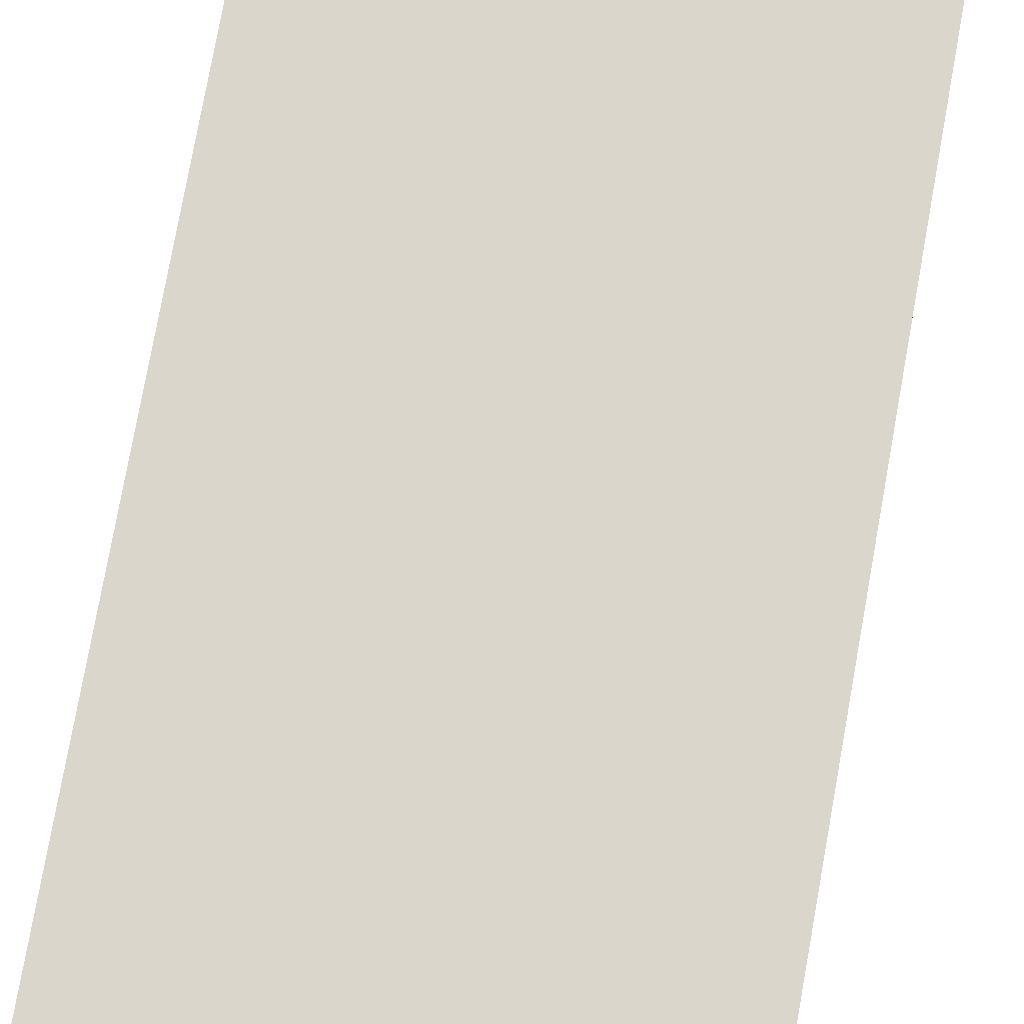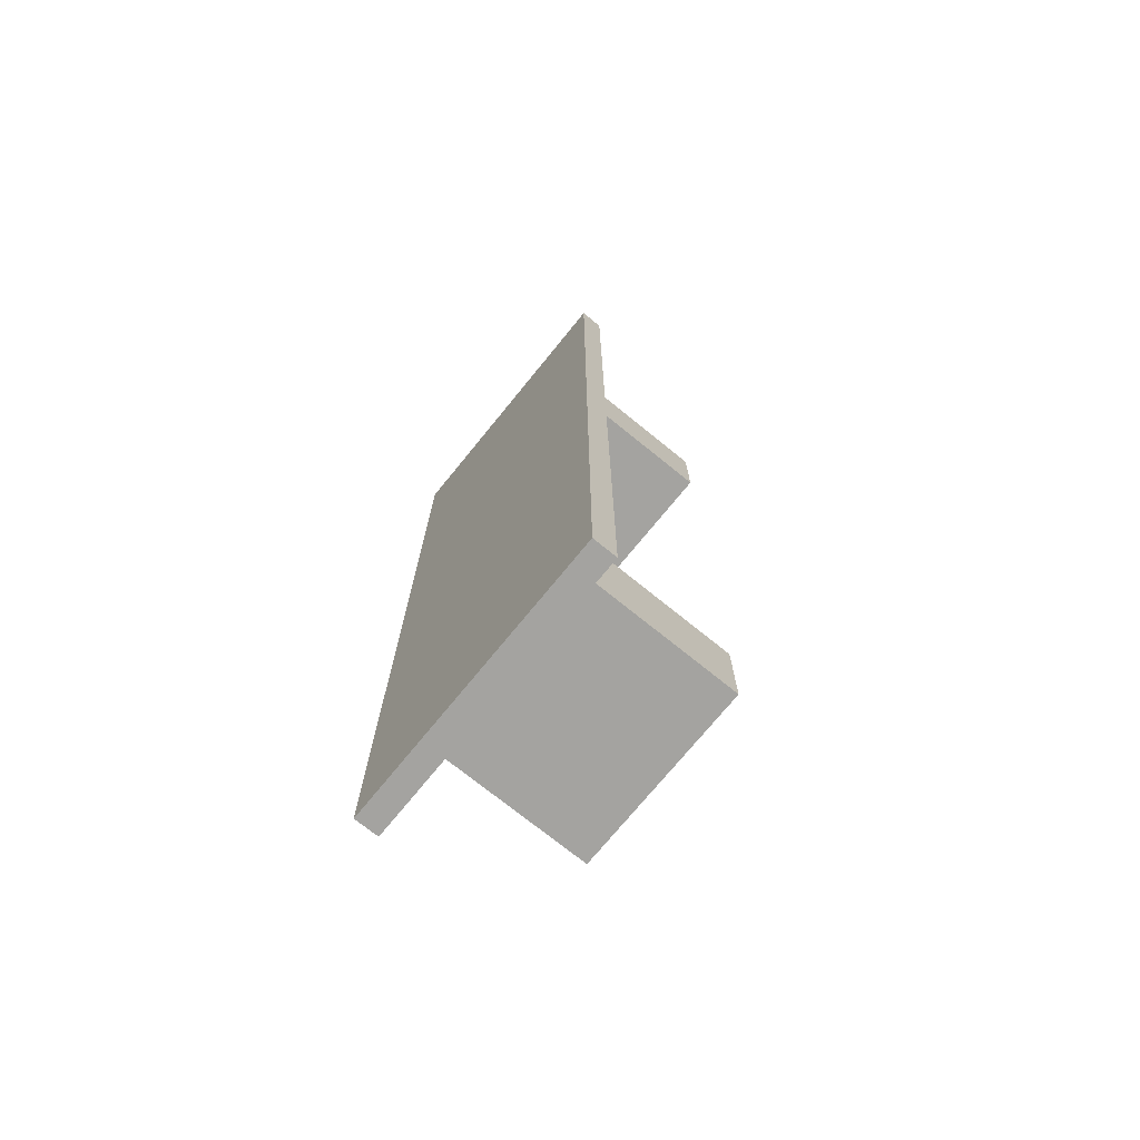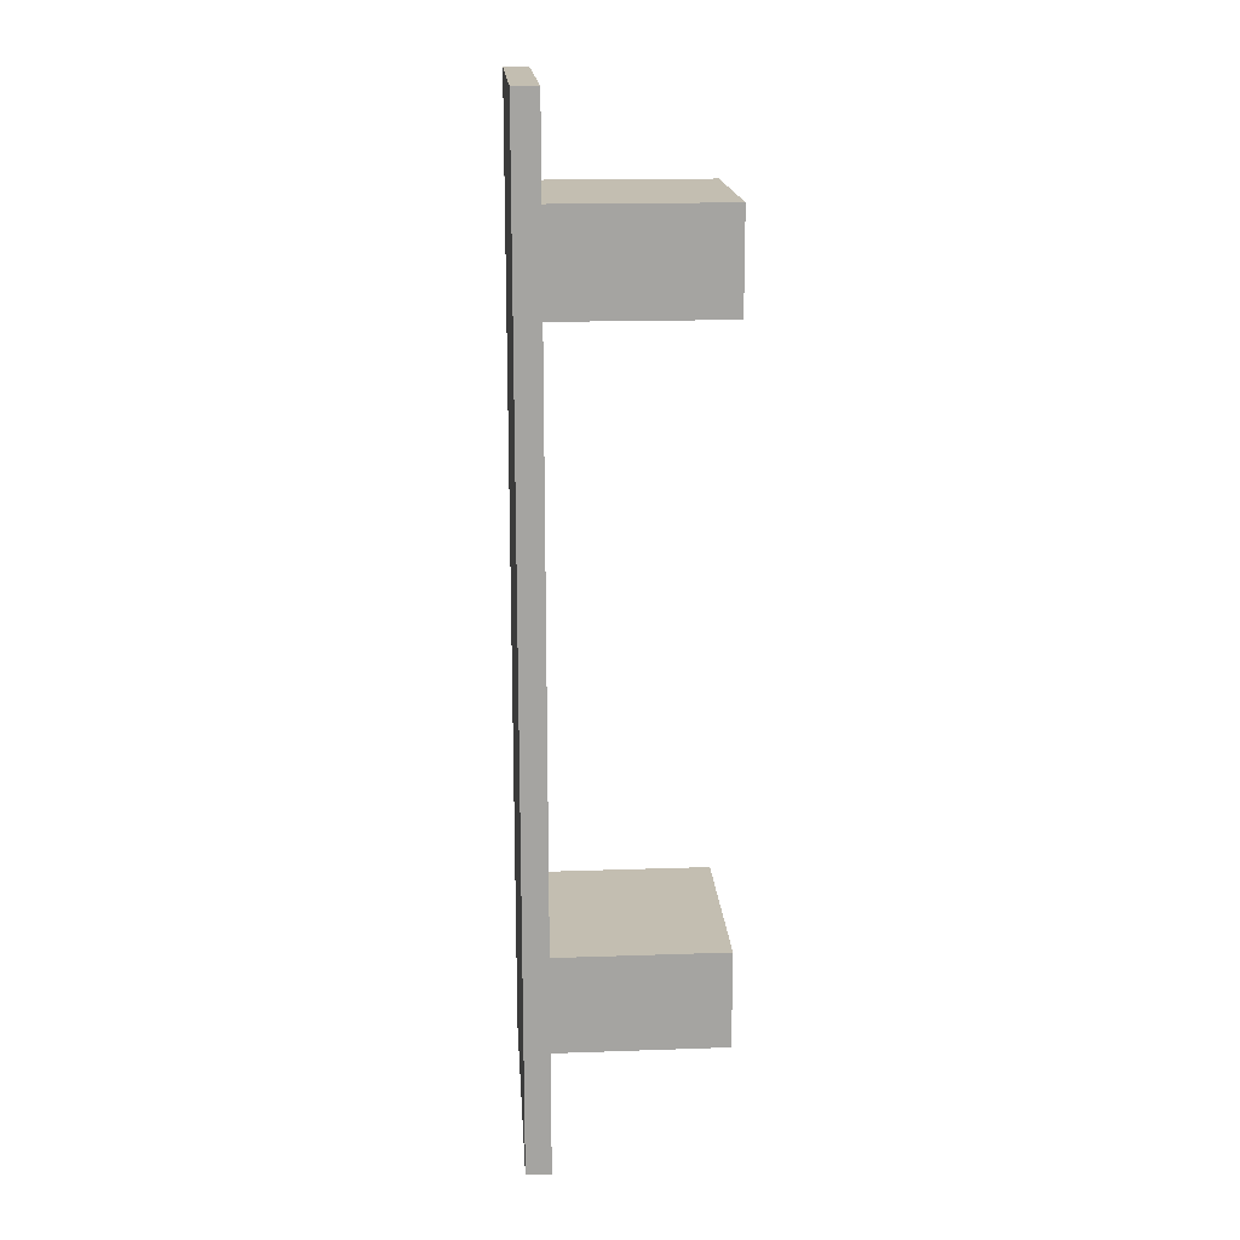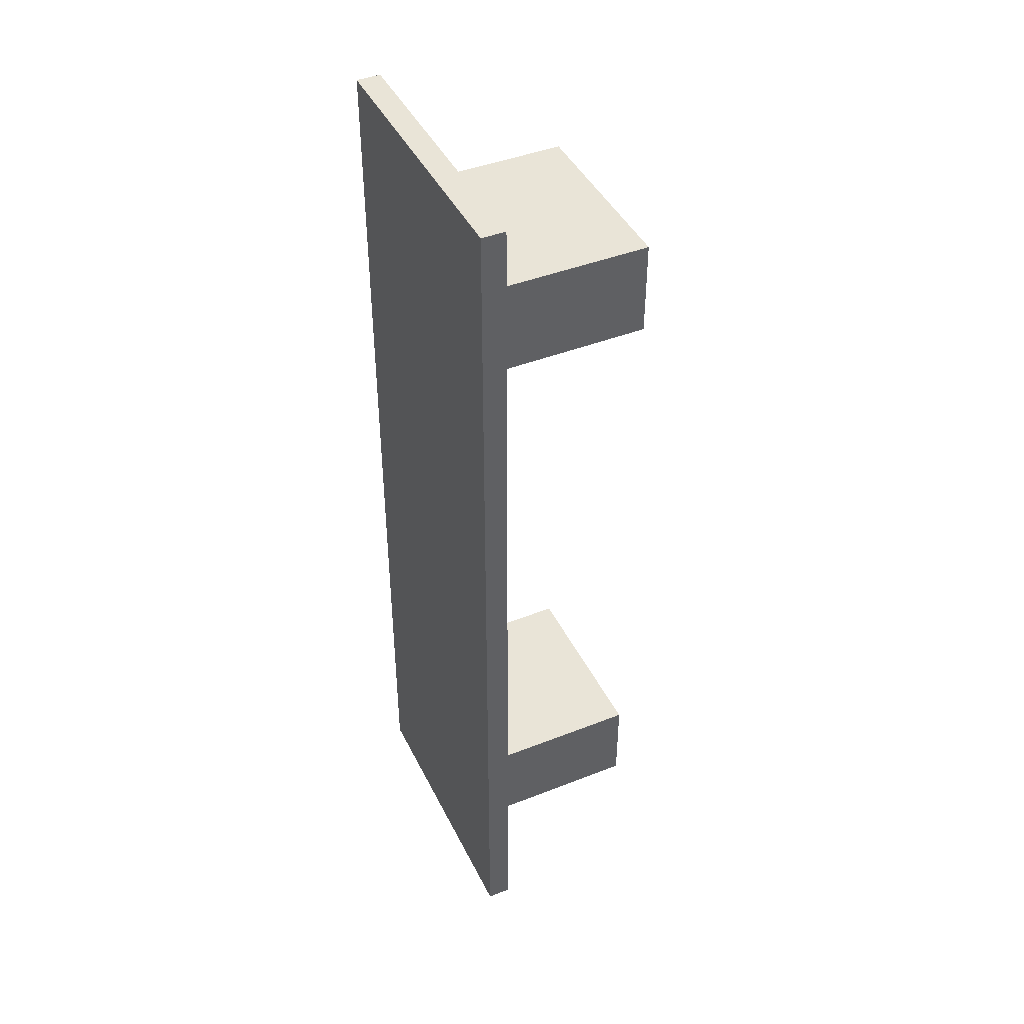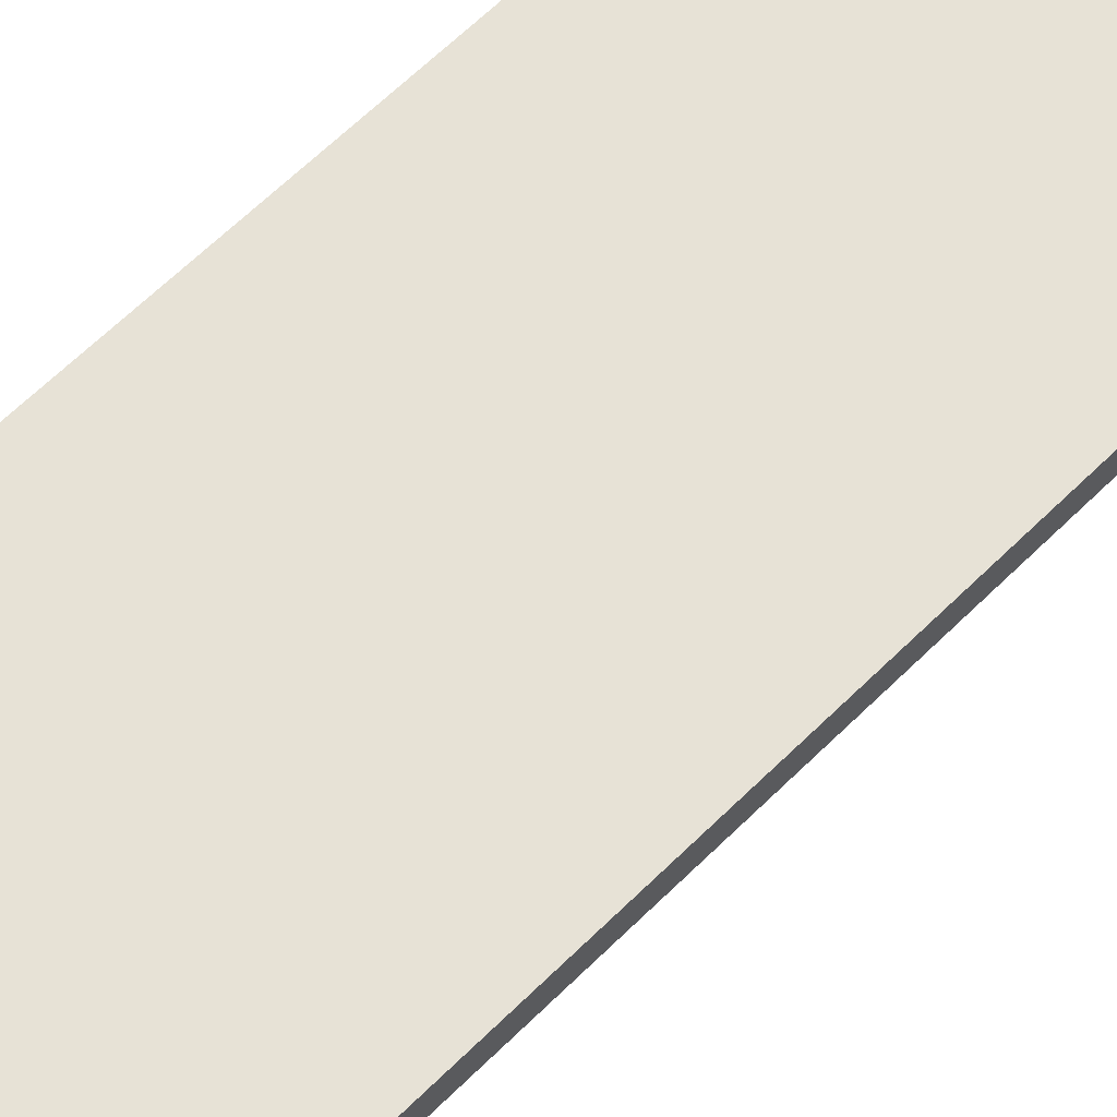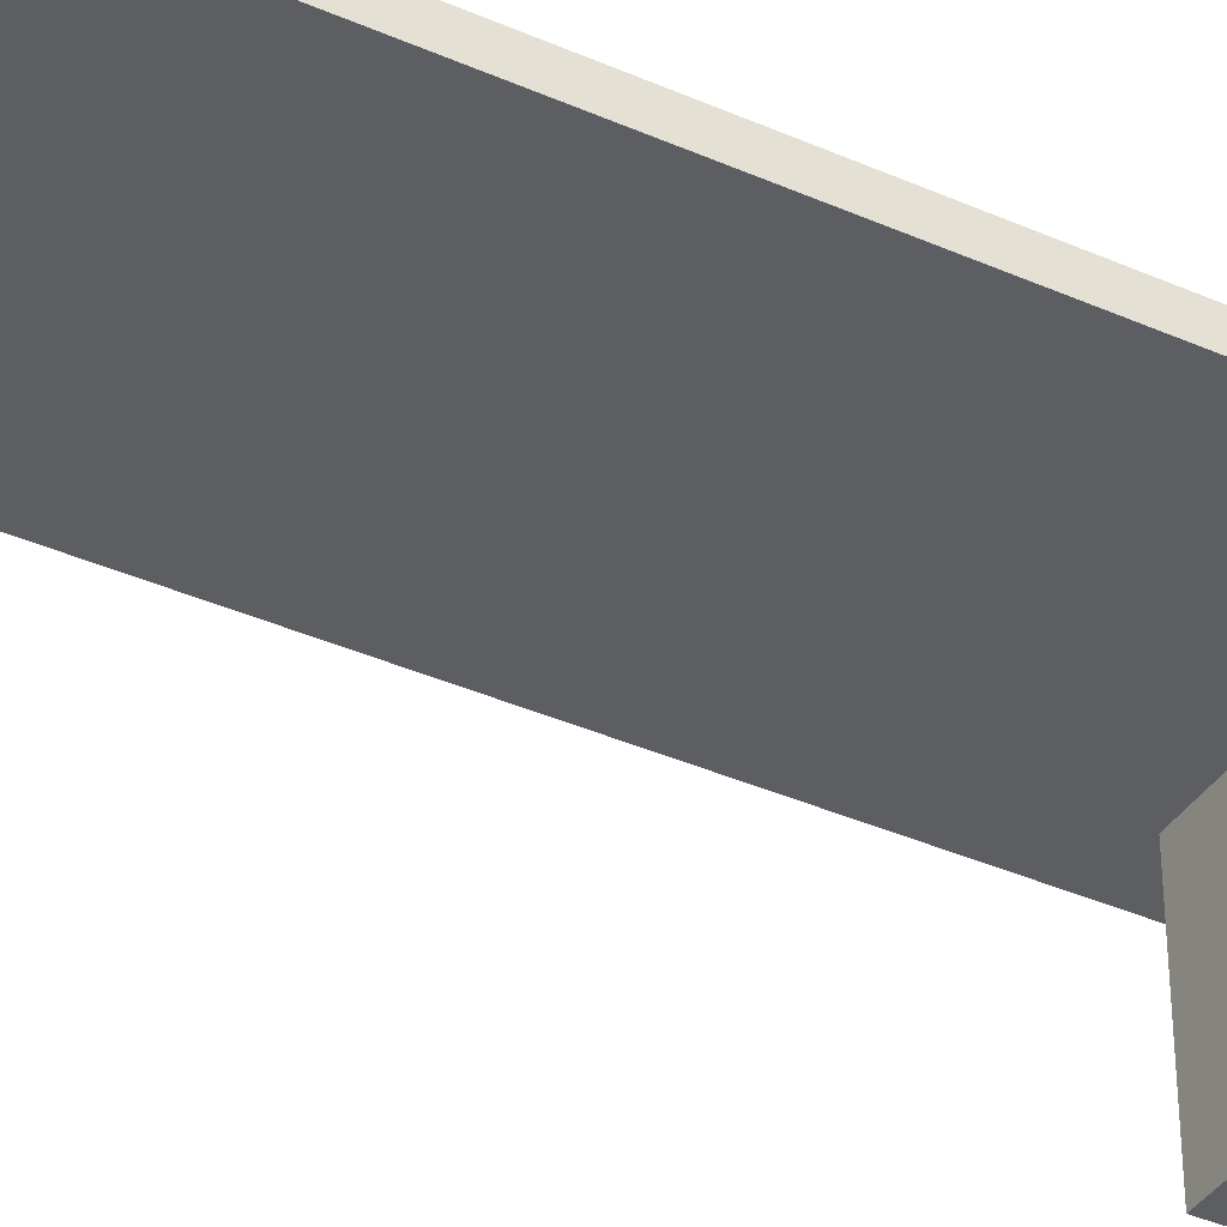
<metadata>
{"format":"obj","ext":"obj","renderer":"f3d","projection":"perspective","resolution":1024,"background":"white","views":[{"elev":74.1,"azim":-169.9,"up":"+Y"},{"elev":-72.9,"azim":-129.1,"up":"+Z"},{"elev":17.2,"azim":-94.0,"up":"+Z"},{"elev":43.4,"azim":-114.9,"up":"+Z"},{"elev":62.9,"azim":44.9,"up":"+Y"},{"elev":-38.3,"azim":-119.2,"up":"+Y"}]}
</metadata>
<code>
o _Bench.col
v -0.3 0.35 1
v -0.3 0.4 1
v -0.3 0.35 -1
v -0.3 0.4 -1
v 0.3 0.35 1
v 0.3 0.4 1
v 0.3 0.35 -1
v 0.3 0.4 -1
v -0.2 0 0.8
v -0.2 0.35 0.8
v -0.2 0 0.6
v -0.2 0.35 0.6
v 0.2 0 0.8
v 0.2 0.35 0.8
v 0.2 0 0.6
v 0.2 0.35 0.6
v -0.2 0 -0.6
v -0.2 0.35 -0.6
v -0.2 0 -0.8
v -0.2 0.35 -0.8
v 0.2 0 -0.6
v 0.2 0.35 -0.6
v 0.2 0 -0.8
v 0.2 0.35 -0.8
f 1 2 4 3
f 3 4 8 7
f 7 8 6 5
f 5 6 2 1
f 3 7 5 1
f 8 4 2 6
f 9 10 12 11
f 11 12 16 15
f 15 16 14 13
f 13 14 10 9
f 11 15 13 9
f 17 18 20 19
f 19 20 24 23
f 23 24 22 21
f 21 22 18 17
f 19 23 21 17

</code>
